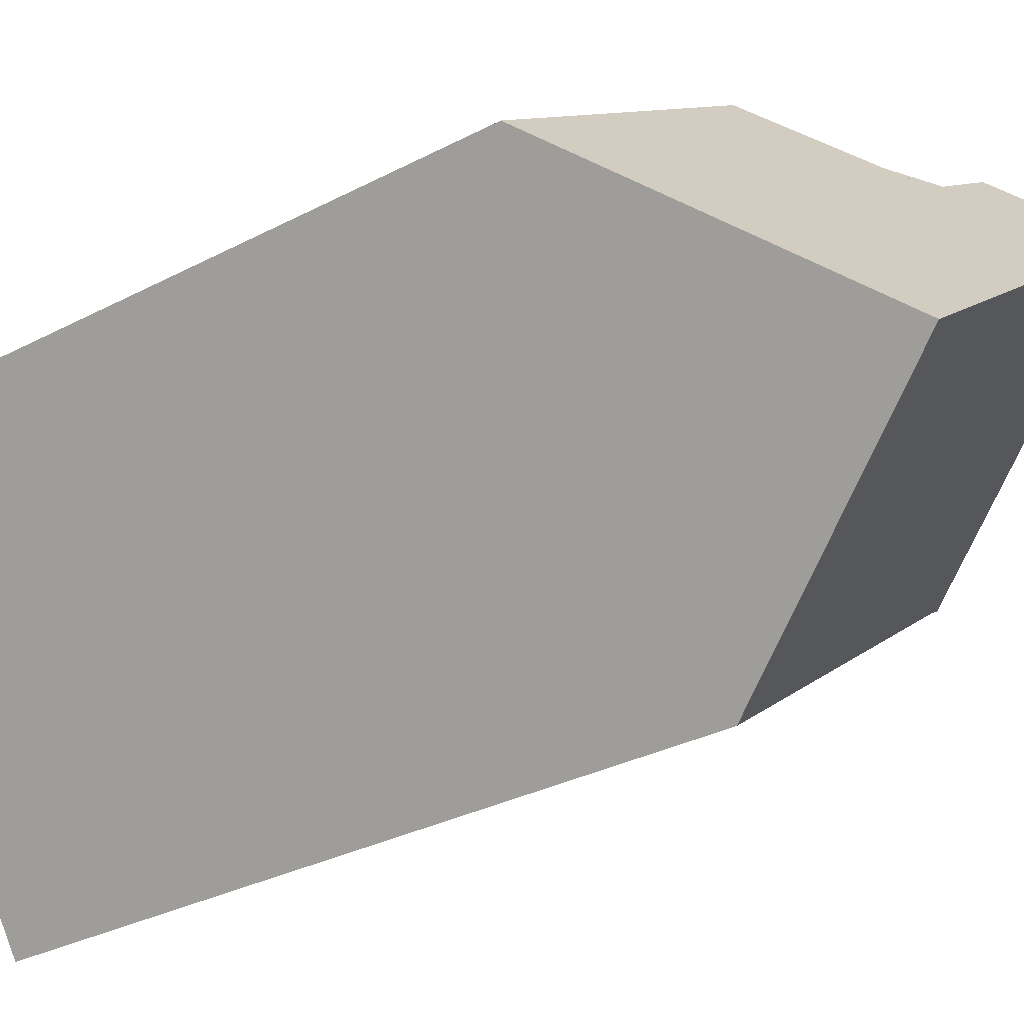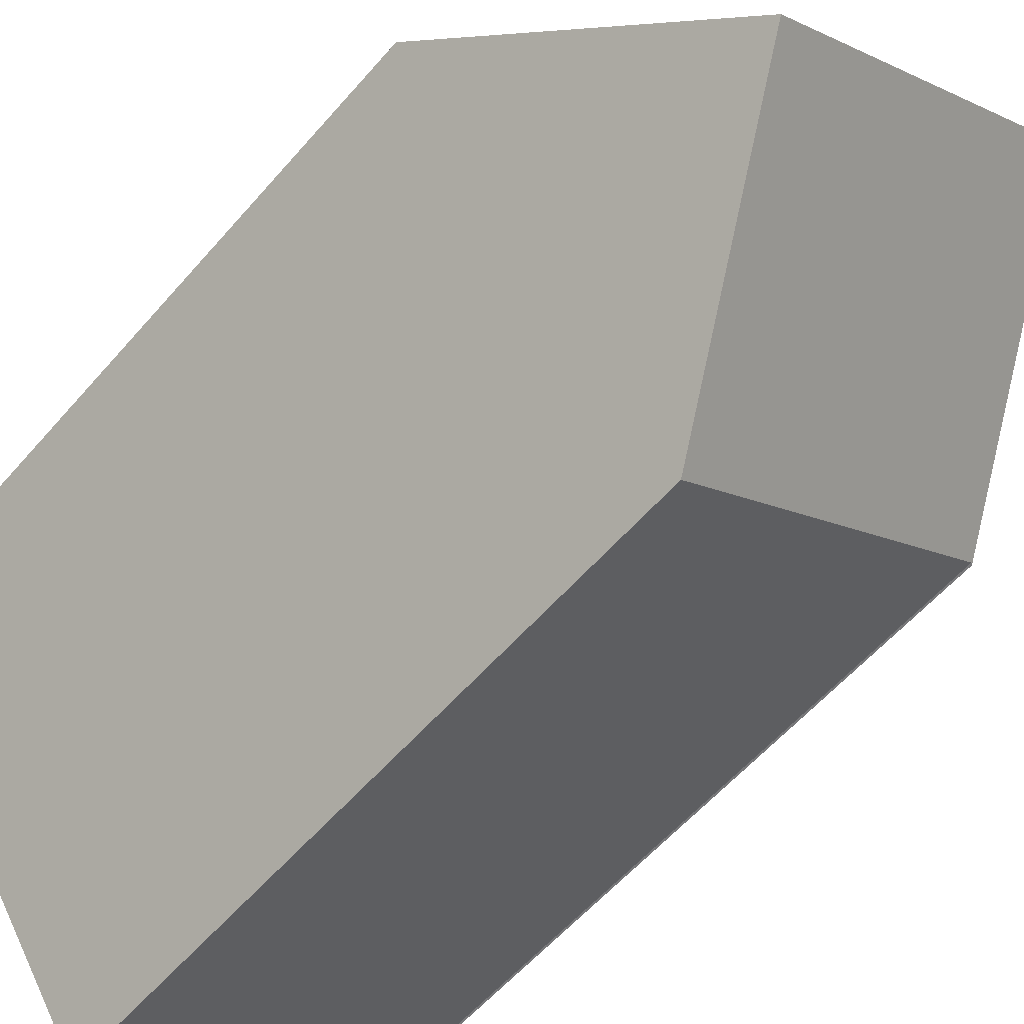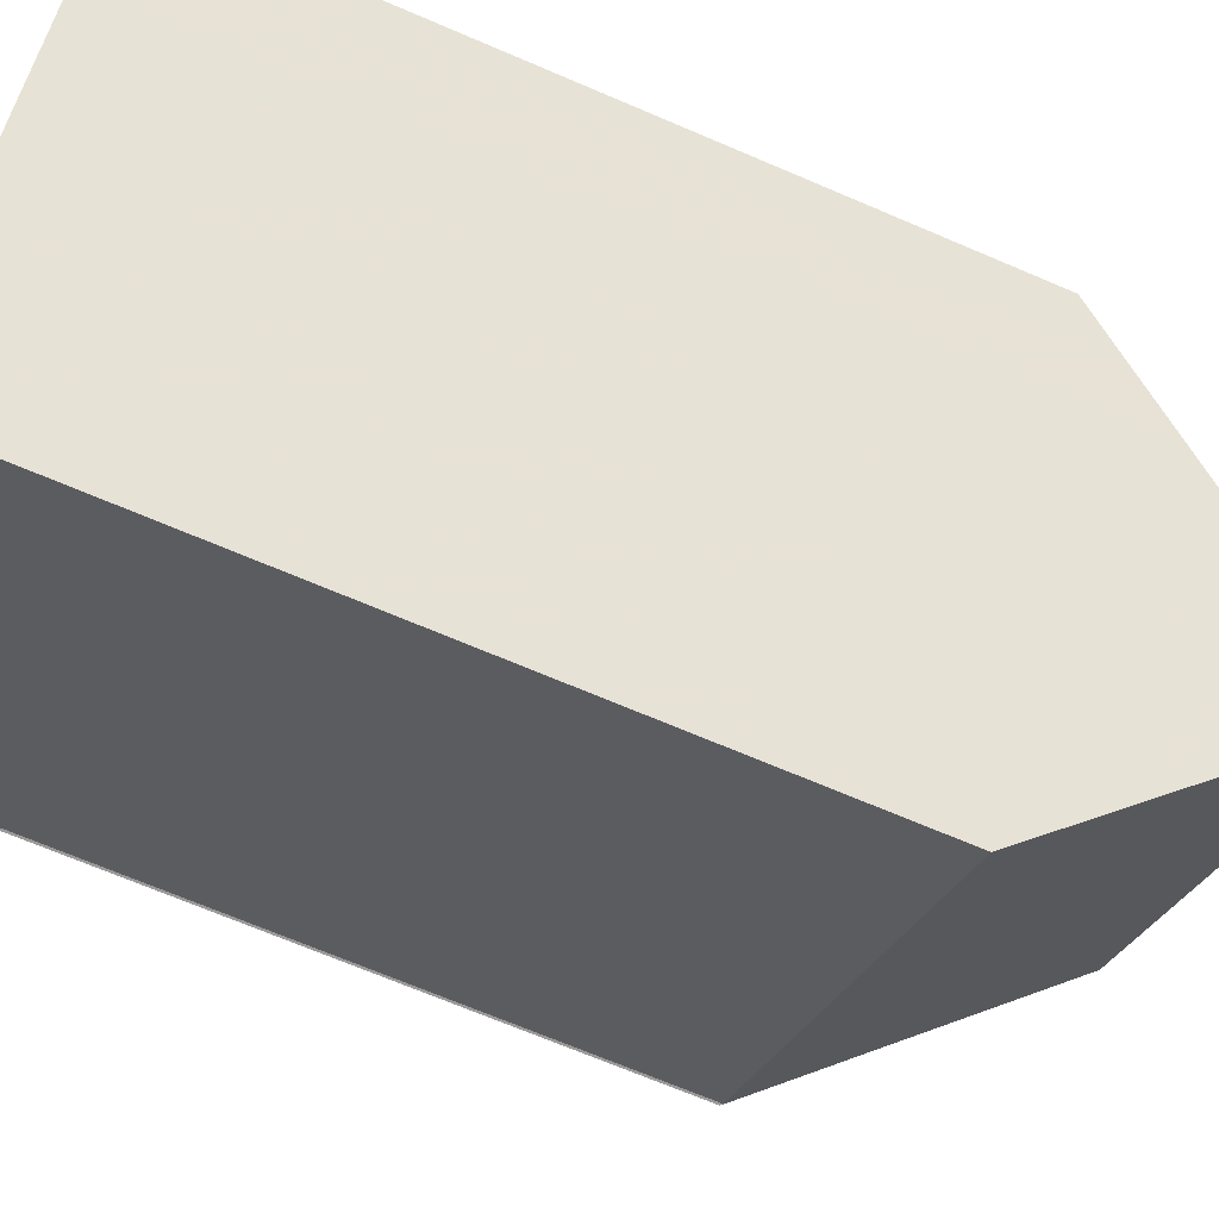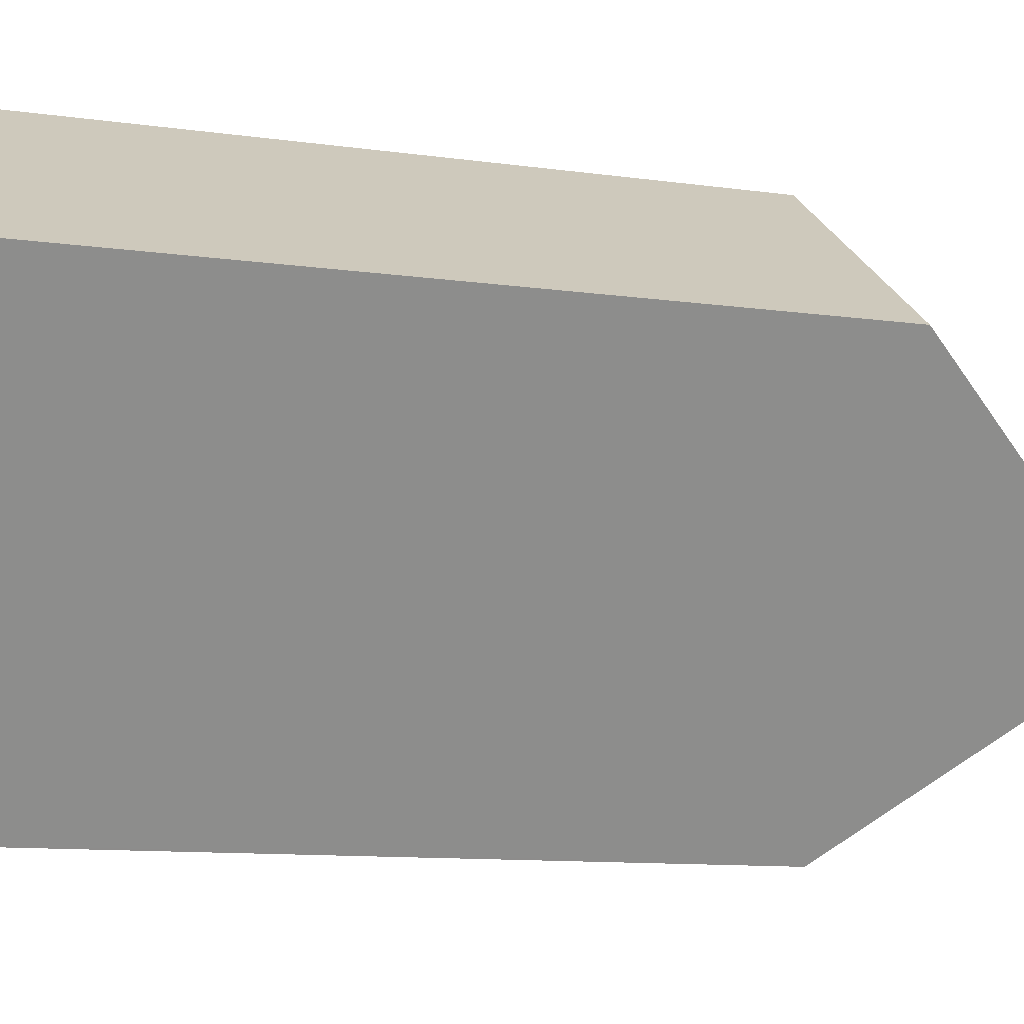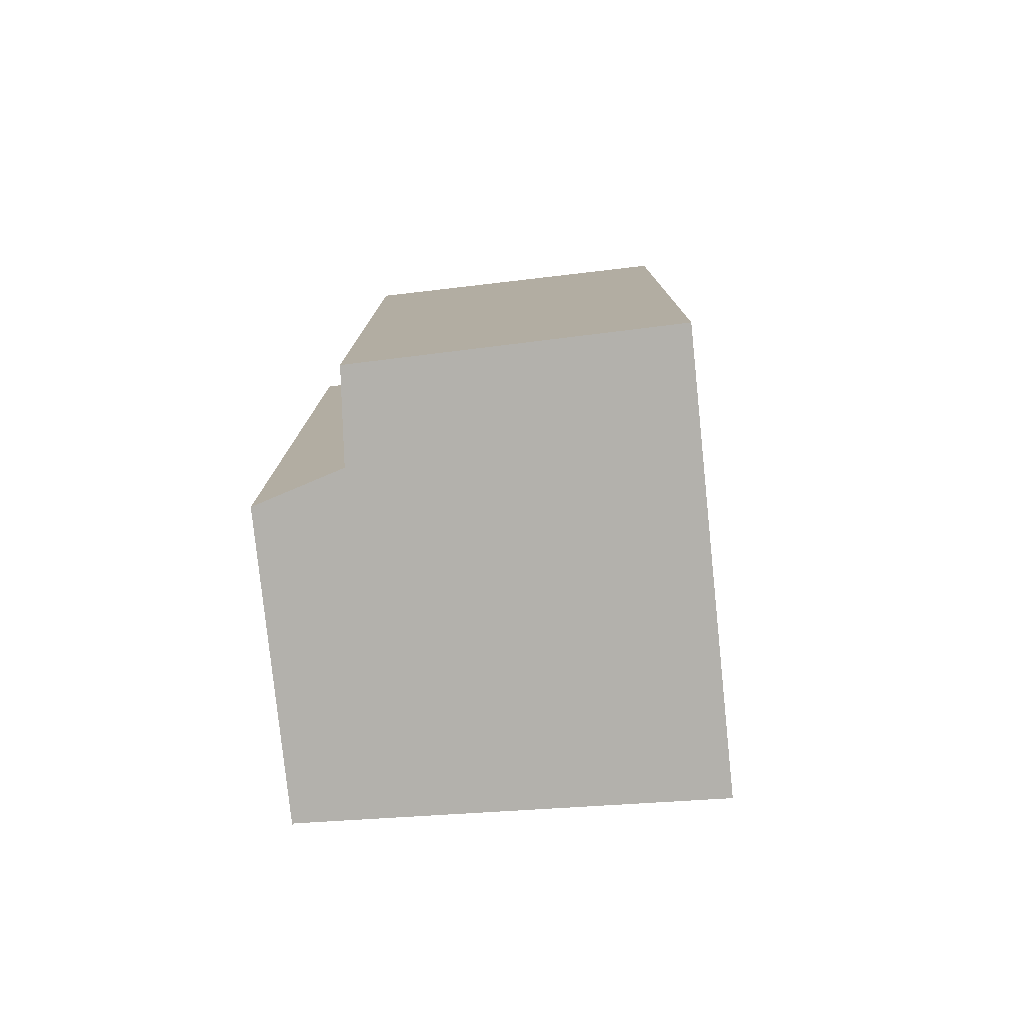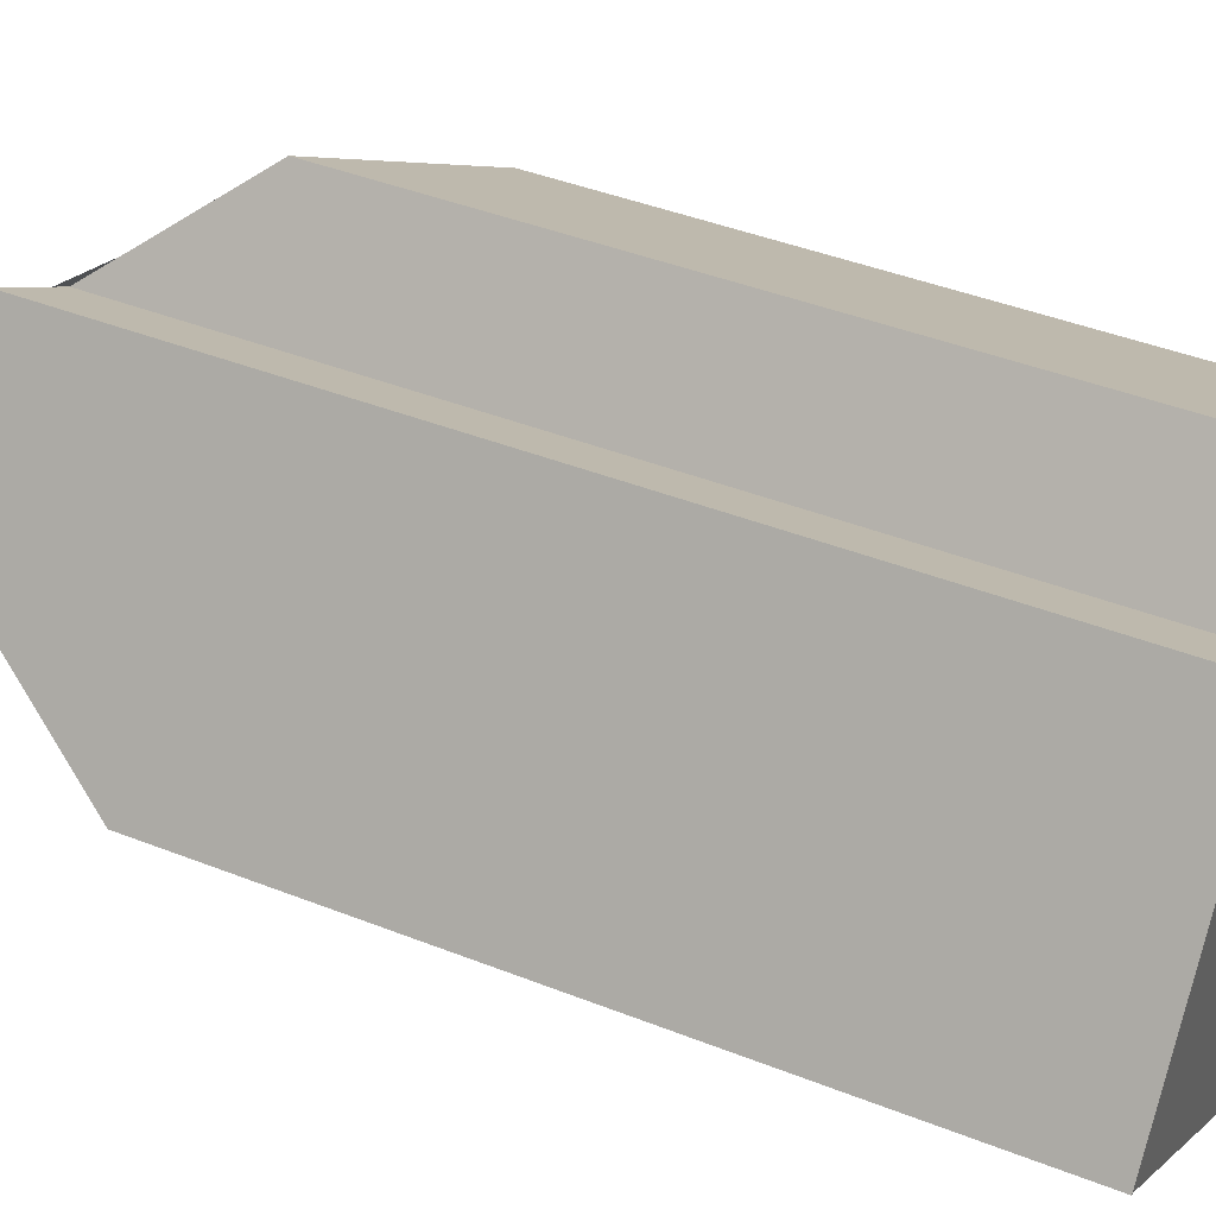
<metadata>
{"format":"obj","ext":"obj","renderer":"f3d","projection":"perspective","resolution":1024,"background":"white","views":[{"elev":-30.8,"azim":-52.8,"up":"+Y"},{"elev":-57.3,"azim":-40.2,"up":"+Y"},{"elev":-69.2,"azim":-113.2,"up":"+Y"},{"elev":-10.2,"azim":-110.5,"up":"+Y"},{"elev":-79.0,"azim":-140.4,"up":"+Z"},{"elev":41.9,"azim":115.5,"up":"+Y"}]}
</metadata>
<code>
v 13.72 -1540 7.832
v 17.51 -1537 7.618
v 17.48 -1537 7.634
v 10.91 -1536 7.675
v 13.93 -1534 7.933
v 14.76 -1535 9.367
v 15.59 -1534 9.443
v 16.14 -1535 10.48
v 12.41 -1538 10.56
v 12.42 -1538 10.56
v 13.73 -1540 7.832
v 16.12 -1535 10.48
v 12.41 -1538 10.56
v 16.14 -1535 10.48
v 12.42 -1538 10.56
v 10.92 -1536 7.676
v 11.49 -1536 8.767
v 11.48 -1536 8.766
v 14.56 -1534 9.03
v 17.48 -1537 7.635
v 16.12 -1535 10.48
v 15.57 -1534 9.441
v 10.94 -1536 7.718
v 10.93 -1536 7.717
v 13.95 -1534 7.975
v 13.71 -1540 7.853
v 13.72 -1540 7.852
v 17.47 -1537 7.655
v 17.49 -1537 7.654
v 11.2 -1536 8.236
v 11.21 -1536 8.236
v 14.12 -1534 8.261
v 12.6 -1538 10.16
v 12.61 -1538 10.16
v 16.36 -1535 9.967
v 16.38 -1535 9.966
v 13.71 -1540 7.853
v 13.72 -1540 7.832
v 13.72 -1540 0
v 13.71 -1540 0
v 17.48 -1537 7.634
v 17.51 -1537 7.618
v 17.51 -1537 0
v 17.48 -1537 8.882e-16
v 17.48 -1537 7.635
v 17.48 -1537 7.634
v 17.48 -1537 8.882e-16
v 17.48 -1537 0
v 10.92 -1536 7.676
v 10.91 -1536 7.675
v 10.91 -1536 0
v 10.92 -1536 0
v 13.95 -1534 7.975
v 13.93 -1534 7.933
v 13.93 -1534 -8.882e-16
v 13.95 -1534 8.882e-16
v 15.57 -1534 9.441
v 14.76 -1535 9.367
v 14.76 -1535 0
v 15.57 -1534 0
v 16.14 -1535 10.48
v 15.59 -1534 9.443
v 15.59 -1534 0
v 16.14 -1535 -1.776e-15
v 16.38 -1535 9.966
v 16.14 -1535 10.48
v 16.14 -1535 -1.776e-15
v 16.38 -1535 0
v 13.72 -1540 7.832
v 13.73 -1540 7.832
v 13.73 -1540 8.882e-16
v 13.72 -1540 0
v 11.48 -1536 8.766
v 12.41 -1538 10.56
v 12.41 -1538 -1.776e-15
v 11.48 -1536 0
v 13.93 -1534 7.933
v 10.92 -1536 7.676
v 10.92 -1536 0
v 13.93 -1534 -8.882e-16
v 11.2 -1536 8.236
v 11.48 -1536 8.766
v 11.48 -1536 0
v 11.2 -1536 0
v 14.76 -1535 9.367
v 14.56 -1534 9.03
v 14.56 -1534 0
v 14.76 -1535 0
v 13.73 -1540 7.832
v 17.48 -1537 7.635
v 17.48 -1537 0
v 13.73 -1540 8.882e-16
v 15.59 -1534 9.443
v 15.57 -1534 9.441
v 15.57 -1534 0
v 15.59 -1534 0
v 10.91 -1536 7.675
v 10.93 -1536 7.717
v 10.93 -1536 -8.882e-16
v 10.91 -1536 0
v 14.12 -1534 8.261
v 13.95 -1534 7.975
v 13.95 -1534 8.882e-16
v 14.12 -1534 0
v 12.6 -1538 10.16
v 13.71 -1540 7.853
v 13.71 -1540 0
v 12.6 -1538 0
v 17.51 -1537 7.618
v 17.49 -1537 7.654
v 17.49 -1537 0
v 17.51 -1537 0
v 10.93 -1536 7.717
v 11.2 -1536 8.236
v 11.2 -1536 0
v 10.93 -1536 -8.882e-16
v 14.56 -1534 9.03
v 14.12 -1534 8.261
v 14.12 -1534 0
v 14.56 -1534 0
v 12.41 -1538 10.56
v 12.6 -1538 10.16
v 12.6 -1538 0
v 12.41 -1538 -1.776e-15
v 17.49 -1537 7.654
v 16.38 -1535 9.966
v 16.38 -1535 0
v 17.49 -1537 0
v 13.72 -1540 0
v 10.91 -1536 0
v 13.93 -1534 0
v 14.76 -1535 0
v 15.59 -1534 0
v 17.51 -1537 0
v 17.48 -1537 0
f 27 11 1 26
f 28 20 11 27
f 24 4 16 23
f 23 16 5 25
f 17 15 13 18
f 21 15 17 19 6 22
f 29 2 3 20 28
f 22 7 14 21
f 31 17 18 30
f 32 19 17 31
f 34 27 26 33
f 35 28 27 34
f 36 29 28 35
f 30 24 23 31
f 31 23 25 32
f 33 9 10 34
f 34 10 12 35
f 35 12 8 36
f 38 39 40 37
f 42 43 44 41
f 46 47 48 45
f 50 51 52 49
f 54 55 56 53
f 58 59 60 57
f 62 63 64 61
f 66 67 68 65
f 70 71 72 69
f 74 75 76 73
f 78 79 80 77
f 82 83 84 81
f 86 87 88 85
f 90 91 92 89
f 94 95 96 93
f 98 99 100 97
f 102 103 104 101
f 106 107 108 105
f 110 111 112 109
f 114 115 116 113
f 118 119 120 117
f 122 123 124 121
f 126 127 128 125
f 130 131 132 133 134 135 129

</code>
